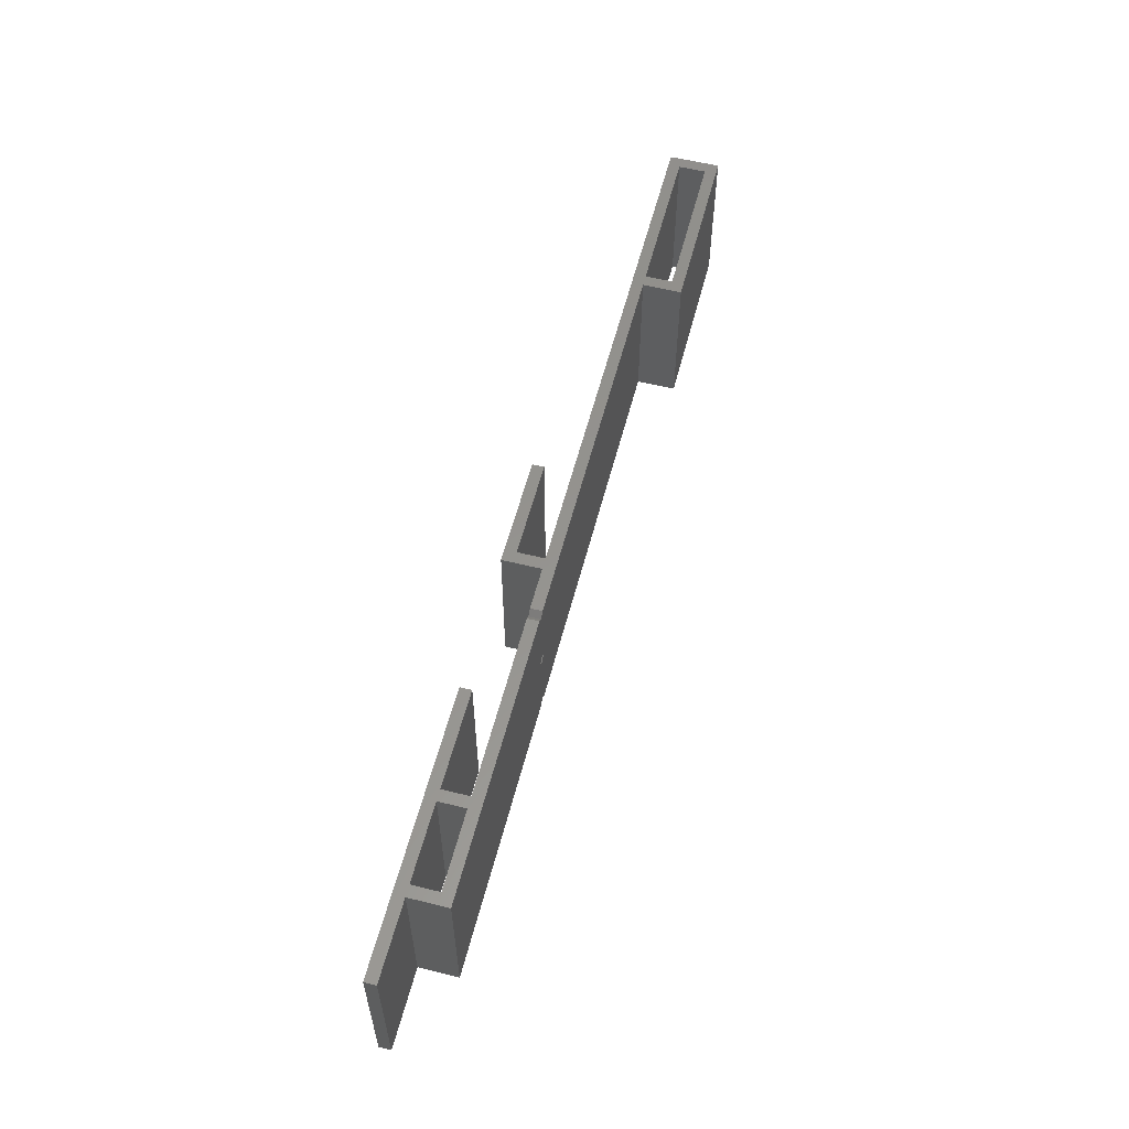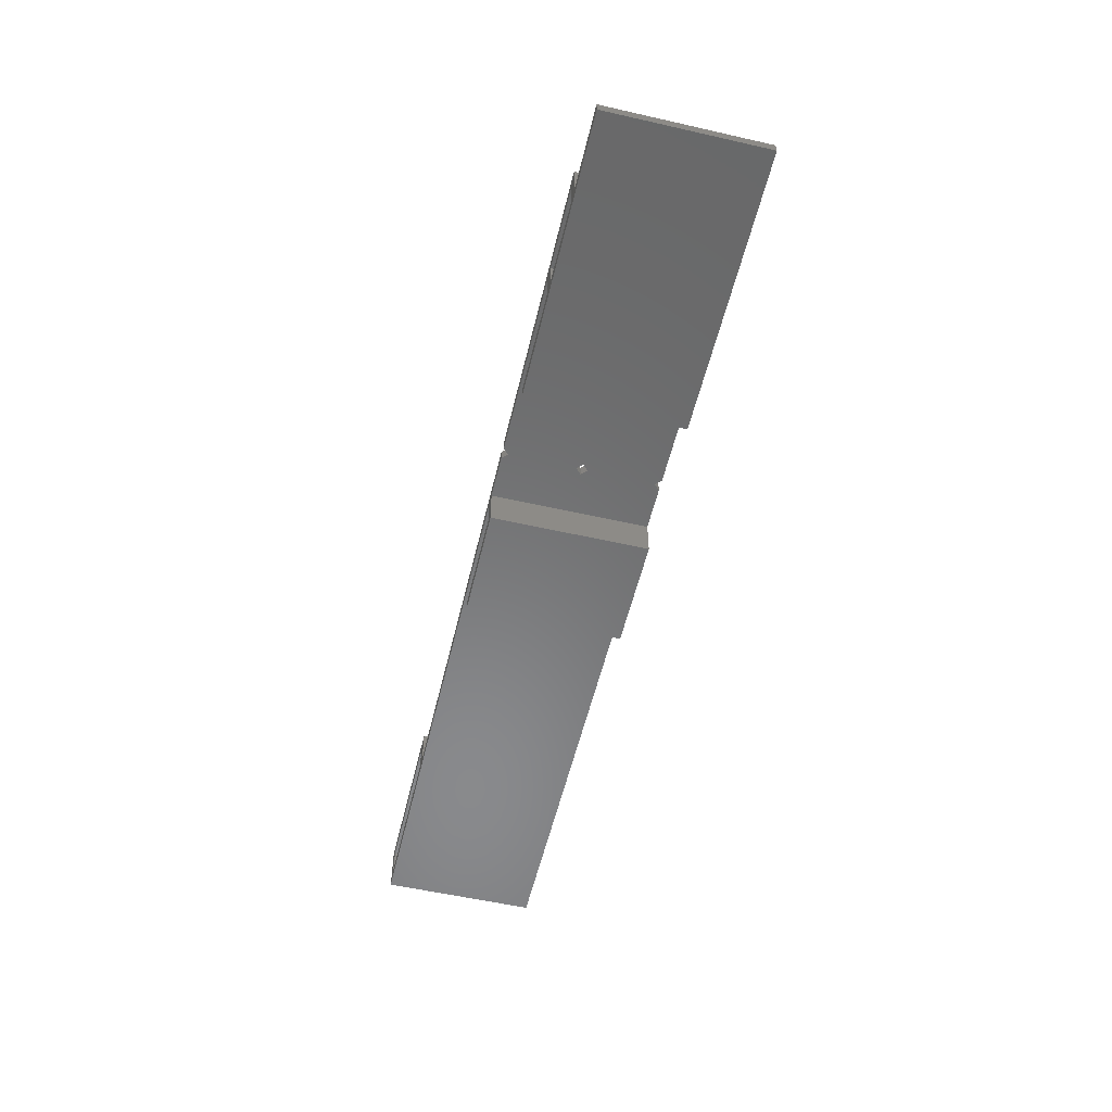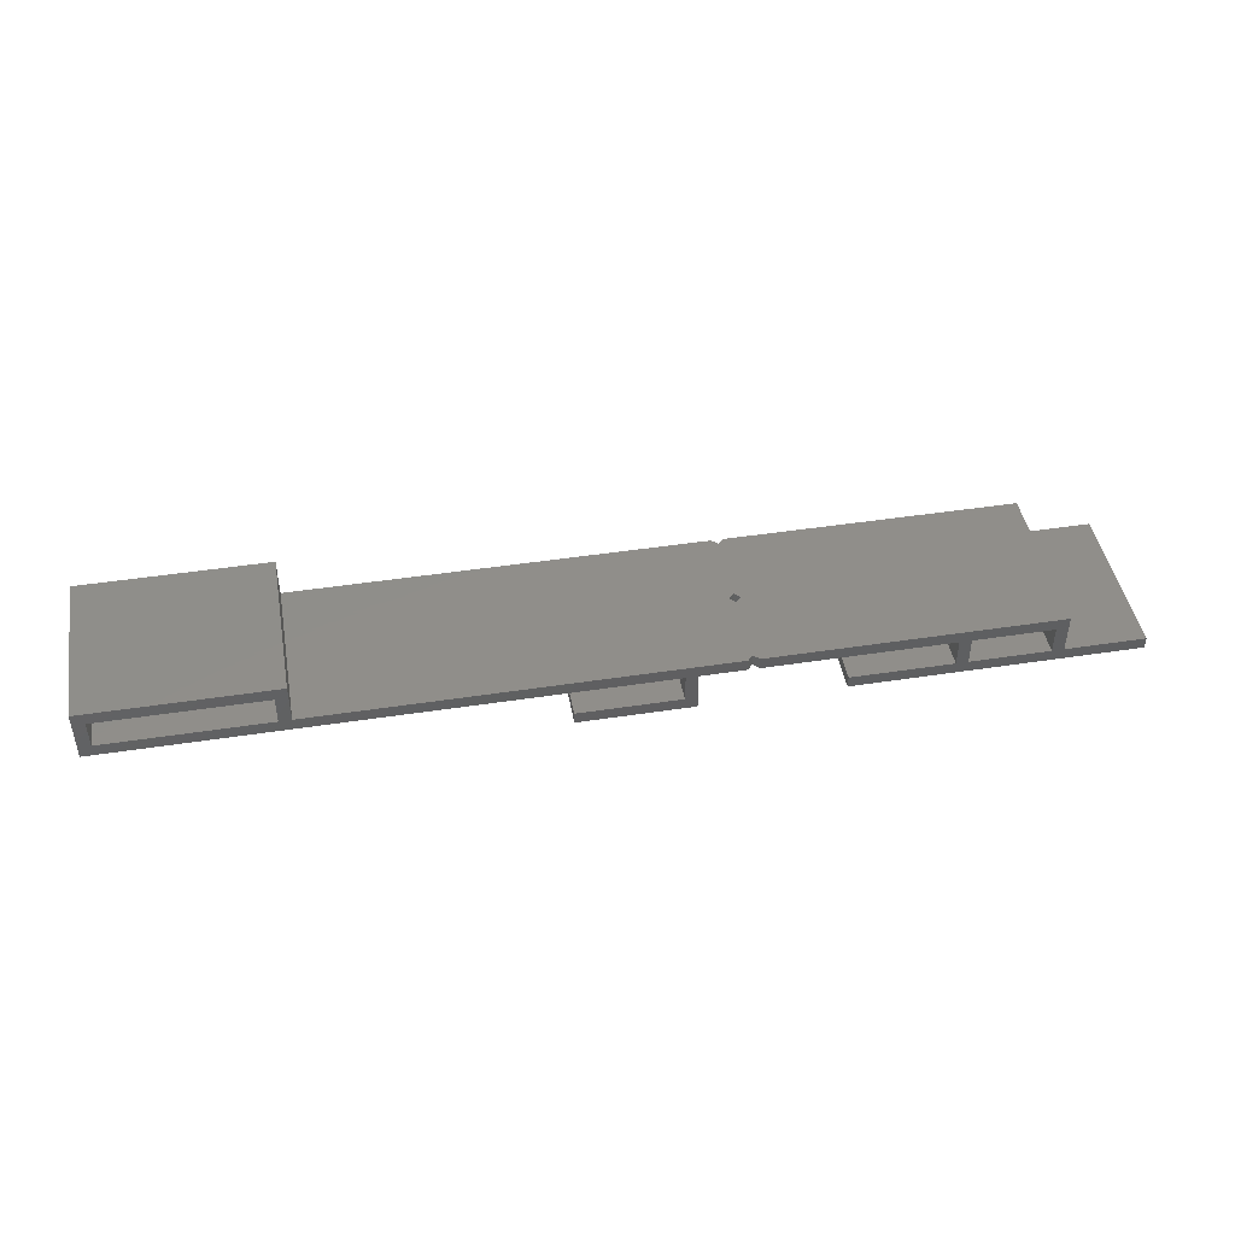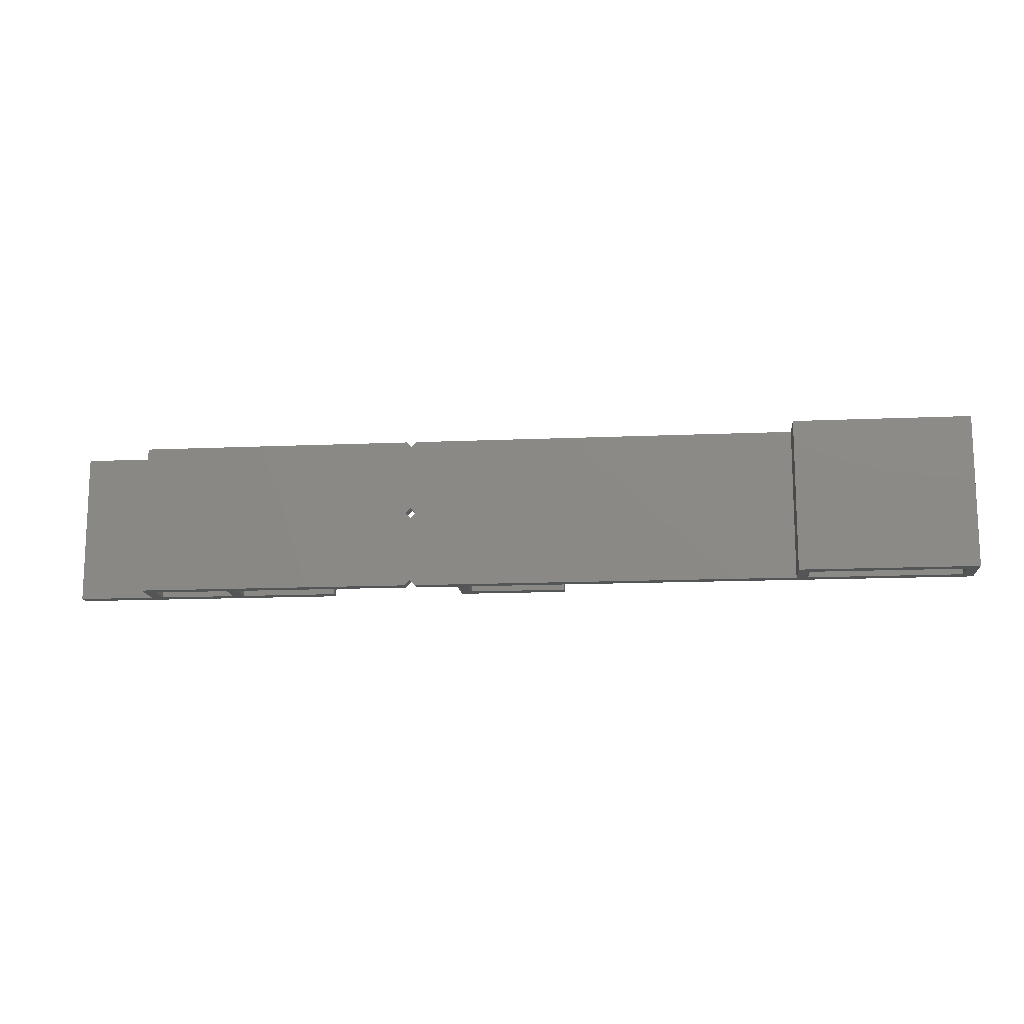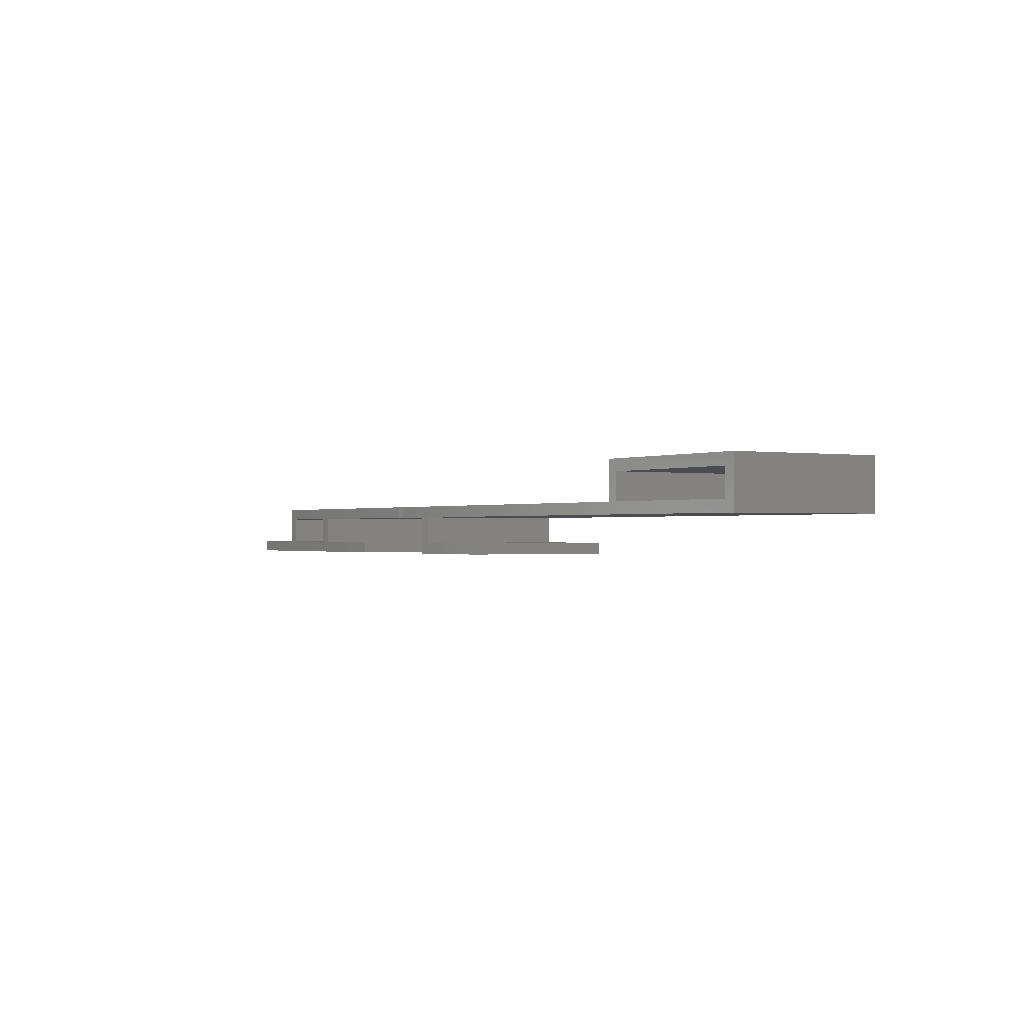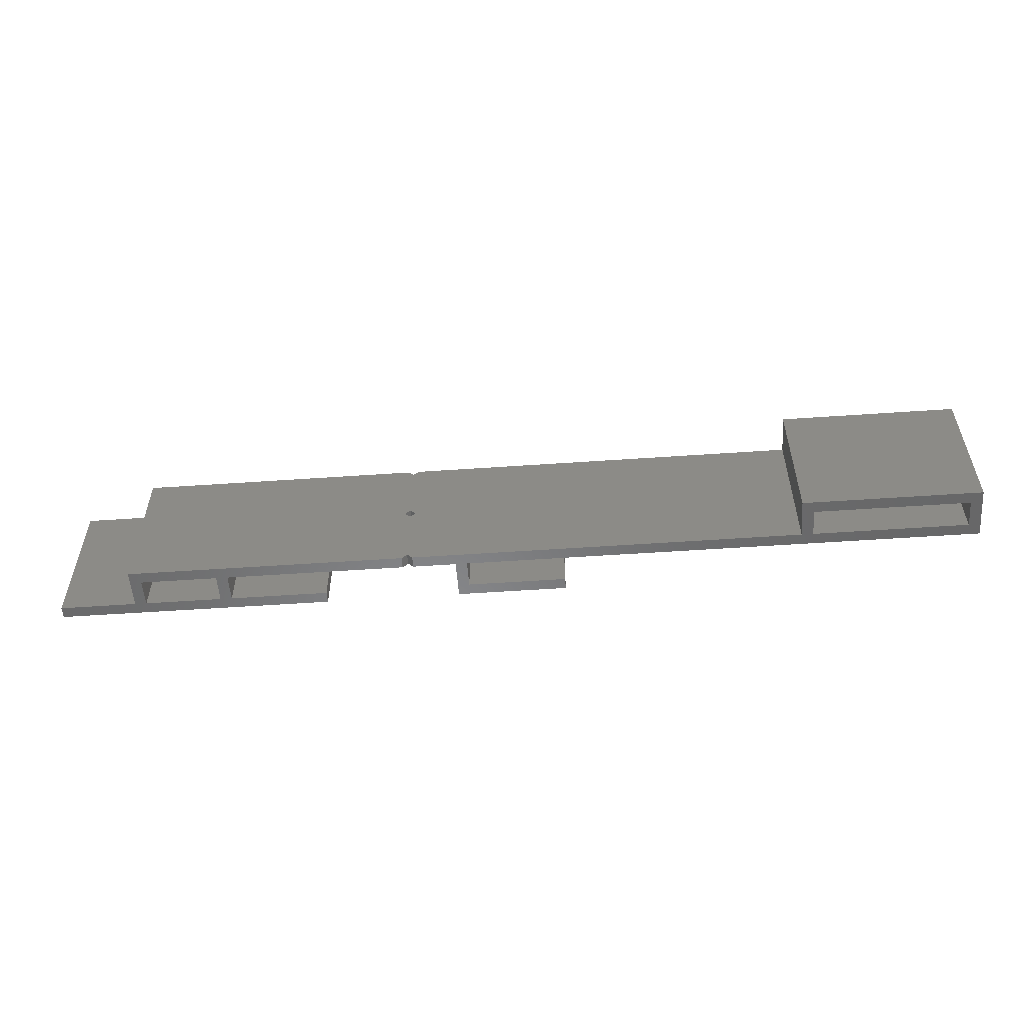
<metadata>
{"format":"stl","ext":"stl","renderer":"f3d","projection":"perspective","resolution":1024,"background":"white","views":[{"elev":57.2,"azim":104.4,"up":"+Z"},{"elev":-55.7,"azim":76.6,"up":"+Y"},{"elev":45.1,"azim":-10.1,"up":"+Y"},{"elev":-14.0,"azim":-174.4,"up":"+Z"},{"elev":-0.7,"azim":-121.7,"up":"+Y"},{"elev":-54.6,"azim":-175.8,"up":"+Z"}]}
</metadata>
<code>
# stl→obj: 72 verts, 152 faces
v -46.23 -0.75 0.7071
v -45.52 0.75 0
v -45.52 -0.75 0
v -46.23 0.75 0.7071
v -46.93 -0.75 0
v -46.93 0.75 0
v -46.23 -0.75 9.293
v -45.52 0.75 10
v -46.23 0.75 9.293
v -45.52 -0.75 10
v -46.23 -0.75 10.71
v -46.23 0.75 10.71
v -46.93 -0.75 10
v -46.93 0.75 10
v -46.23 -0.75 19.29
v -45.52 0.75 20
v -46.23 0.75 19.29
v -45.52 -0.75 20
v -46.93 -0.75 20
v -46.93 0.75 20
v 0.75 -5.75 0
v -9.25 -4.25 0
v 0.75 -4.25 0
v -10.75 -0.75 0
v -10.75 -4.25 0
v -20.75 -4.25 0
v -22.25 -4.25 0
v -20.75 -0.75 0
v -34.95 -5.75 0
v -34.95 -4.25 0
v -9.25 0.75 0
v -22.25 -0.75 0
v -52.5 -5.75 0
v -54 -4.25 0
v -52.5 -0.75 0
v -66.7 -5.75 0
v -66.7 -4.25 0
v -54 -0.75 0
v -97.7 0.75 0
v -99.2 4.25 0
v -99.2 0.75 0
v -120.7 -0.75 0
v -119.2 0.75 0
v -119.2 4.25 0
v -97.7 5.75 0
v -120.7 5.75 0
v -9.25 0.75 20
v -10.75 -0.75 20
v -9.25 -4.25 20
v -20.75 -0.75 20
v -22.25 -0.75 20
v -20.75 -4.25 20
v 0.75 -5.75 20
v 0.75 -4.25 20
v -10.75 -4.25 20
v -22.25 -4.25 20
v -34.95 -5.75 20
v -34.95 -4.25 20
v -97.7 5.75 20
v -99.2 4.25 20
v -97.7 0.75 20
v -119.2 4.25 20
v -120.7 5.75 20
v -119.2 0.75 20
v -52.5 -0.75 20
v -54 -4.25 20
v -54 -0.75 20
v -99.2 0.75 20
v -120.7 -0.75 20
v -52.5 -5.75 20
v -66.7 -5.75 20
v -66.7 -4.25 20
f 1 2 3
f 2 1 4
f 5 4 1
f 4 5 6
f 7 8 9
f 8 7 10
f 11 8 10
f 8 11 12
f 13 9 14
f 9 13 7
f 13 12 11
f 12 13 14
f 15 16 17
f 16 15 18
f 19 17 20
f 17 19 15
f 21 22 23
f 24 22 25
f 21 25 22
f 21 26 25
f 26 27 28
f 29 26 21
f 26 29 27
f 27 29 30
f 22 24 31
f 28 31 24
f 32 28 27
f 32 31 28
f 2 32 3
f 32 2 31
f 33 34 35
f 36 34 33
f 34 36 37
f 35 6 5
f 38 35 34
f 38 6 35
f 38 39 6
f 40 39 41
f 42 39 38
f 39 42 41
f 43 42 44
f 41 42 43
f 39 40 45
f 44 45 40
f 44 46 45
f 46 44 42
f 47 48 49
f 47 50 48
f 50 51 52
f 47 51 50
f 16 51 47
f 51 16 18
f 49 53 54
f 55 49 48
f 55 53 49
f 52 53 55
f 56 52 51
f 57 52 56
f 57 56 58
f 52 57 53
f 59 60 61
f 59 62 60
f 62 63 64
f 63 62 59
f 20 65 19
f 66 65 67
f 20 67 65
f 61 67 20
f 68 61 60
f 69 61 68
f 69 68 64
f 61 69 67
f 69 64 63
f 65 66 70
f 71 66 72
f 66 71 70
f 27 51 32
f 51 27 56
f 27 58 56
f 58 27 30
f 29 58 30
f 58 29 57
f 29 53 57
f 53 29 21
f 53 23 54
f 23 53 21
f 23 49 54
f 49 23 22
f 49 31 47
f 31 49 22
f 8 16 47
f 16 8 17
f 17 8 12
f 31 8 47
f 2 8 31
f 8 2 9
f 9 2 4
f 14 20 17
f 14 17 12
f 20 14 61
f 6 14 9
f 6 9 4
f 14 6 39
f 14 39 61
f 61 45 59
f 45 61 39
f 45 63 59
f 63 45 46
f 42 63 46
f 63 42 69
f 42 67 69
f 67 42 38
f 34 67 38
f 67 34 66
f 34 72 66
f 72 34 37
f 36 72 37
f 72 36 71
f 36 70 71
f 70 36 33
f 70 35 65
f 35 70 33
f 65 15 19
f 65 11 15
f 65 13 11
f 35 7 13
f 35 13 65
f 7 35 1
f 1 35 5
f 10 18 15
f 10 15 11
f 18 10 51
f 3 10 7
f 3 7 1
f 10 3 32
f 10 32 51
f 64 44 62
f 44 64 43
f 44 60 62
f 60 44 40
f 41 60 40
f 60 41 68
f 41 64 68
f 64 41 43
f 52 28 50
f 28 52 26
f 28 48 50
f 48 28 24
f 25 48 24
f 48 25 55
f 25 52 55
f 52 25 26

</code>
